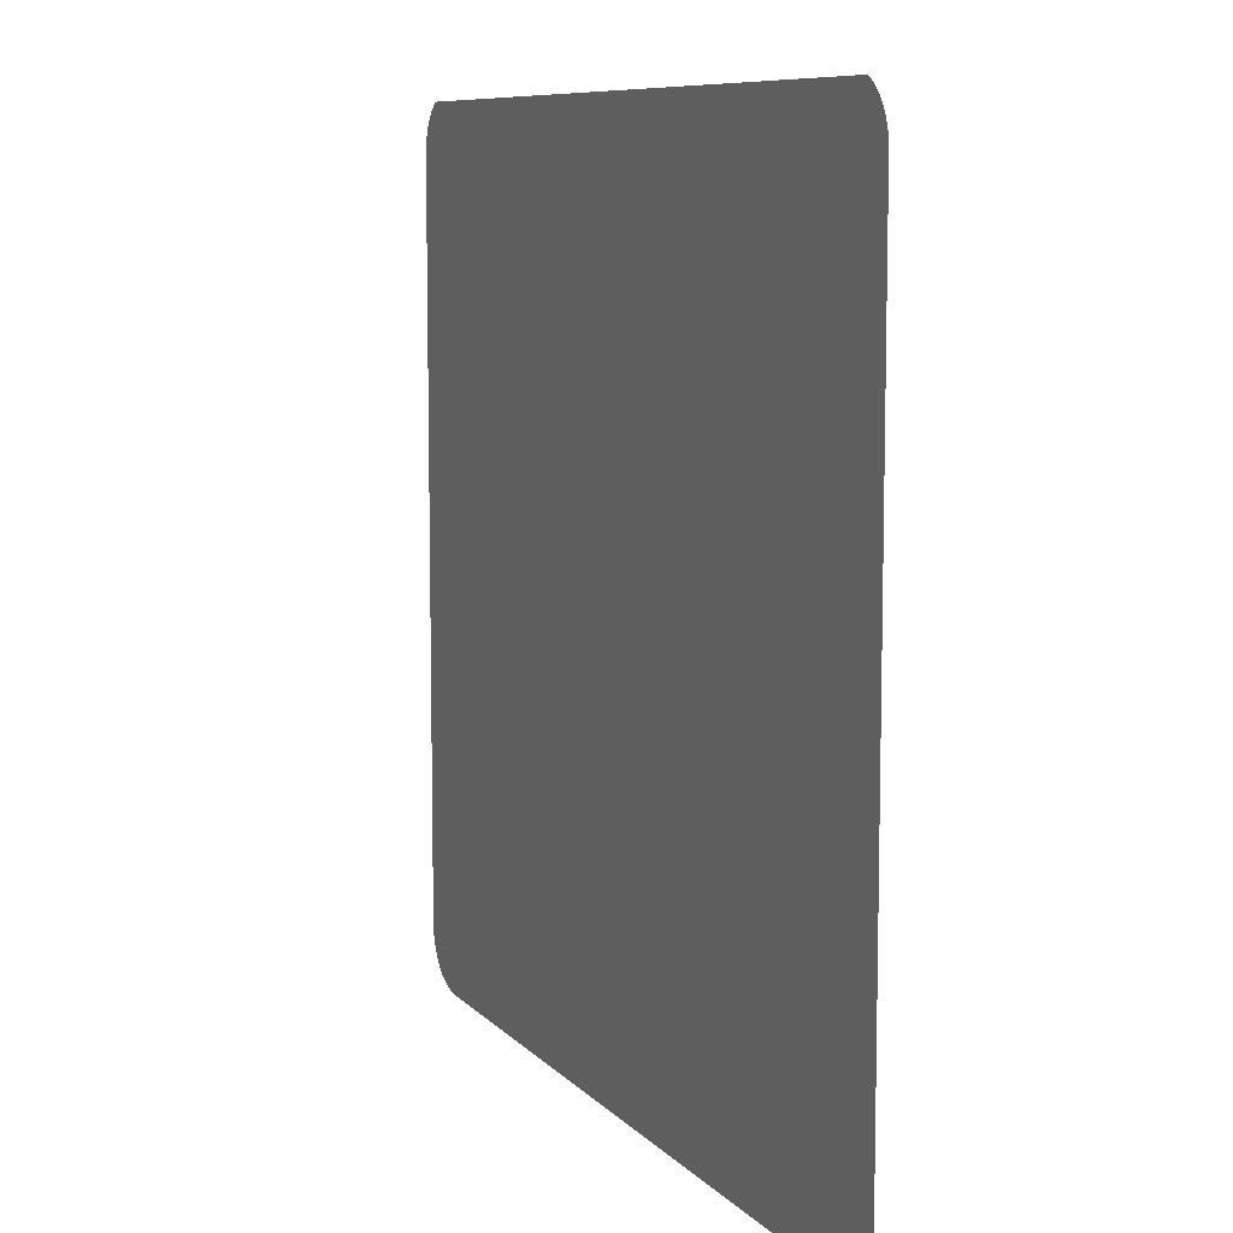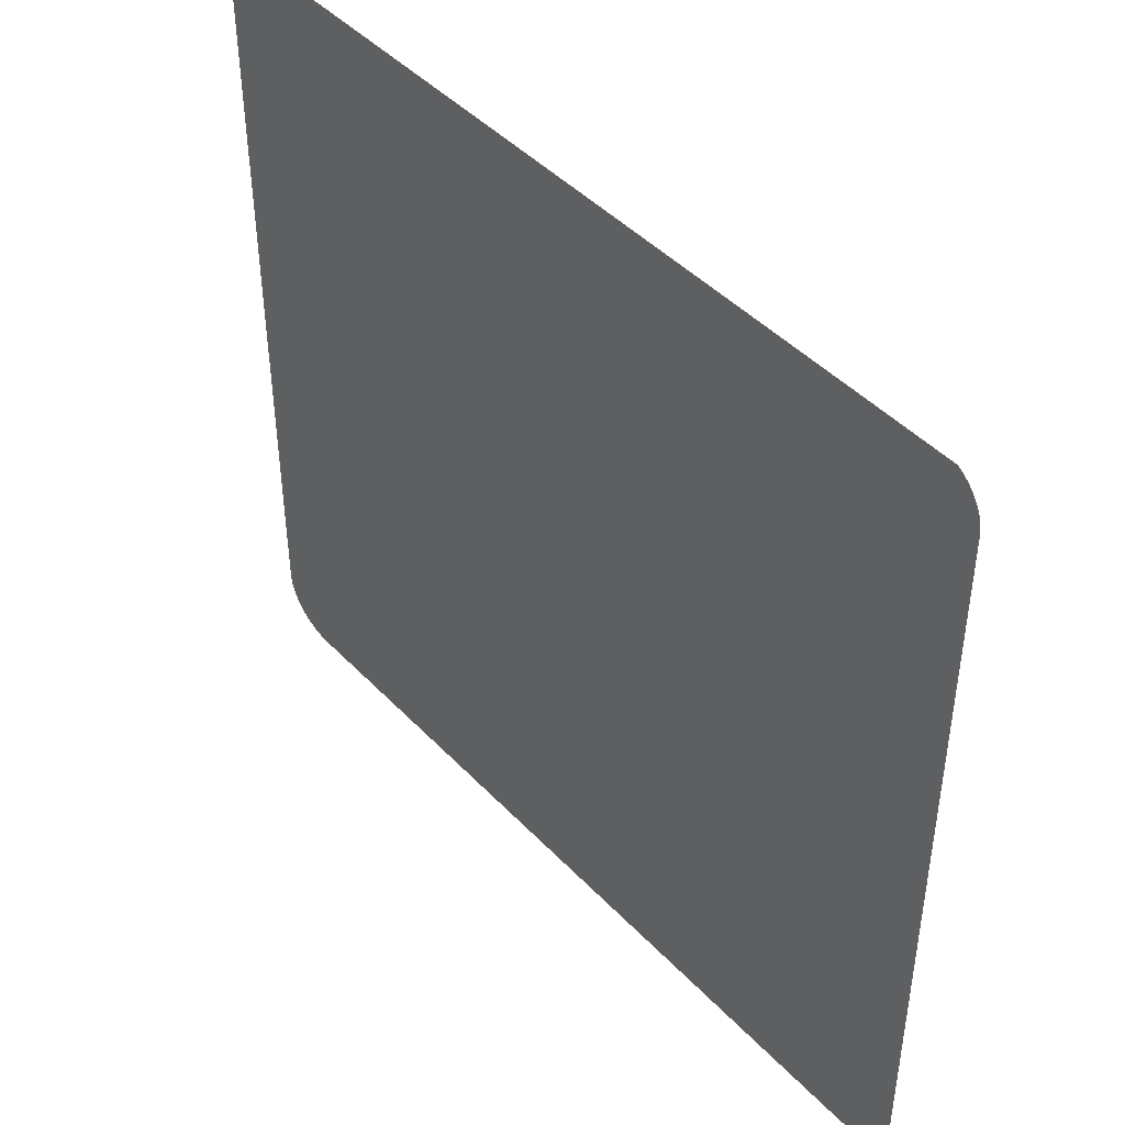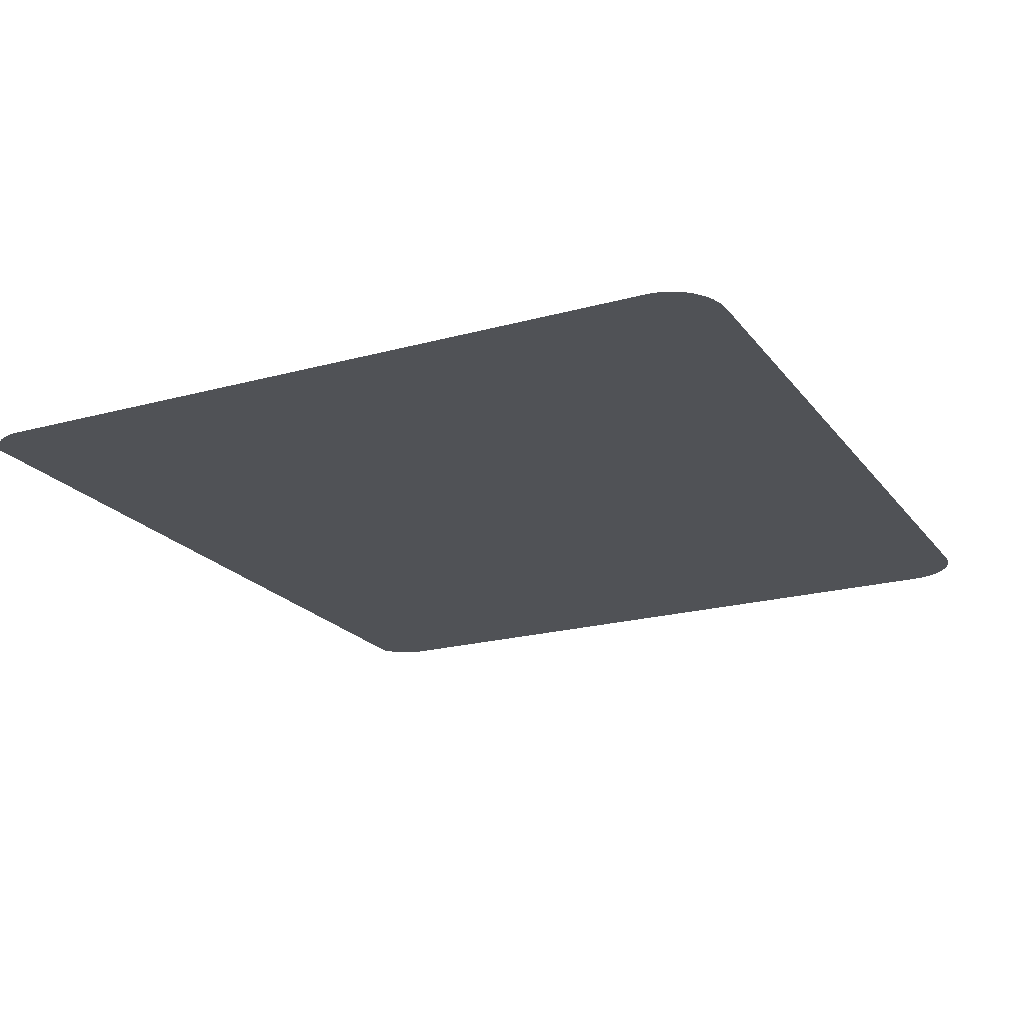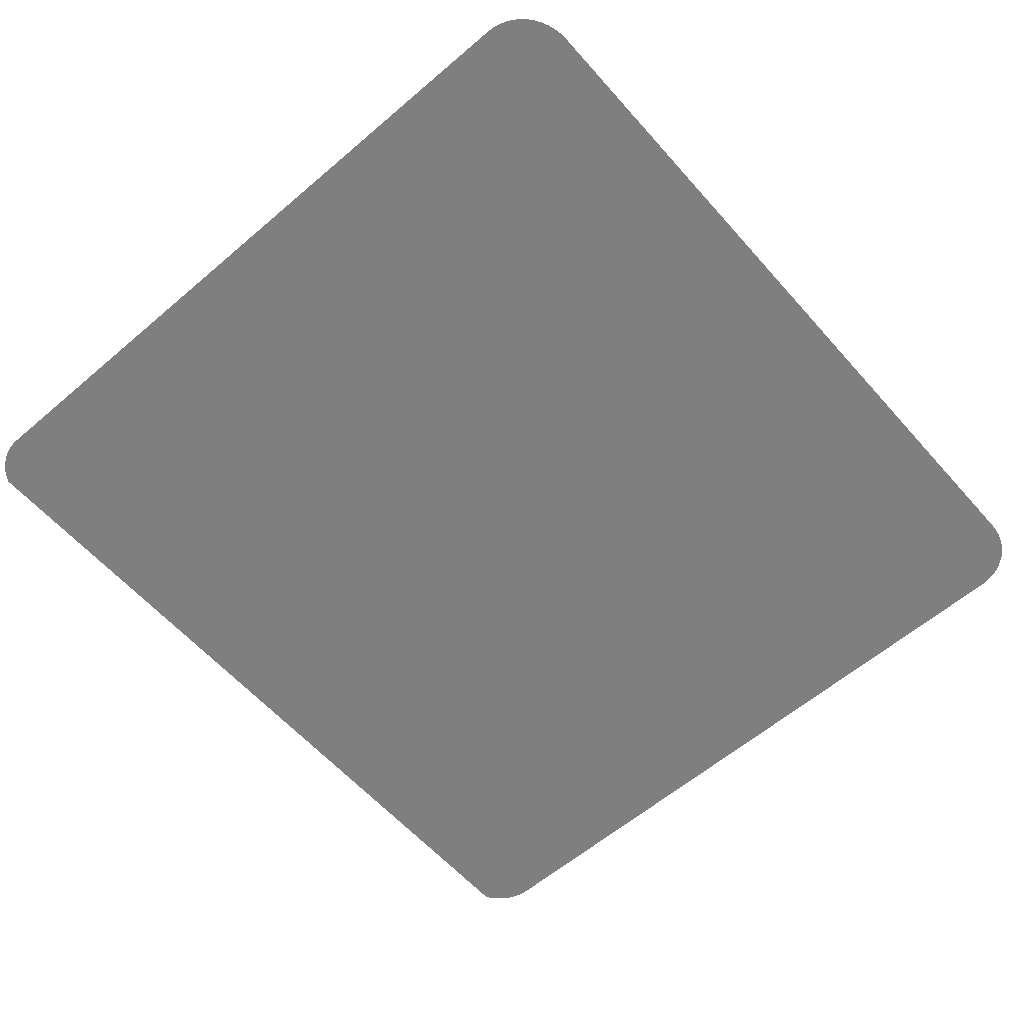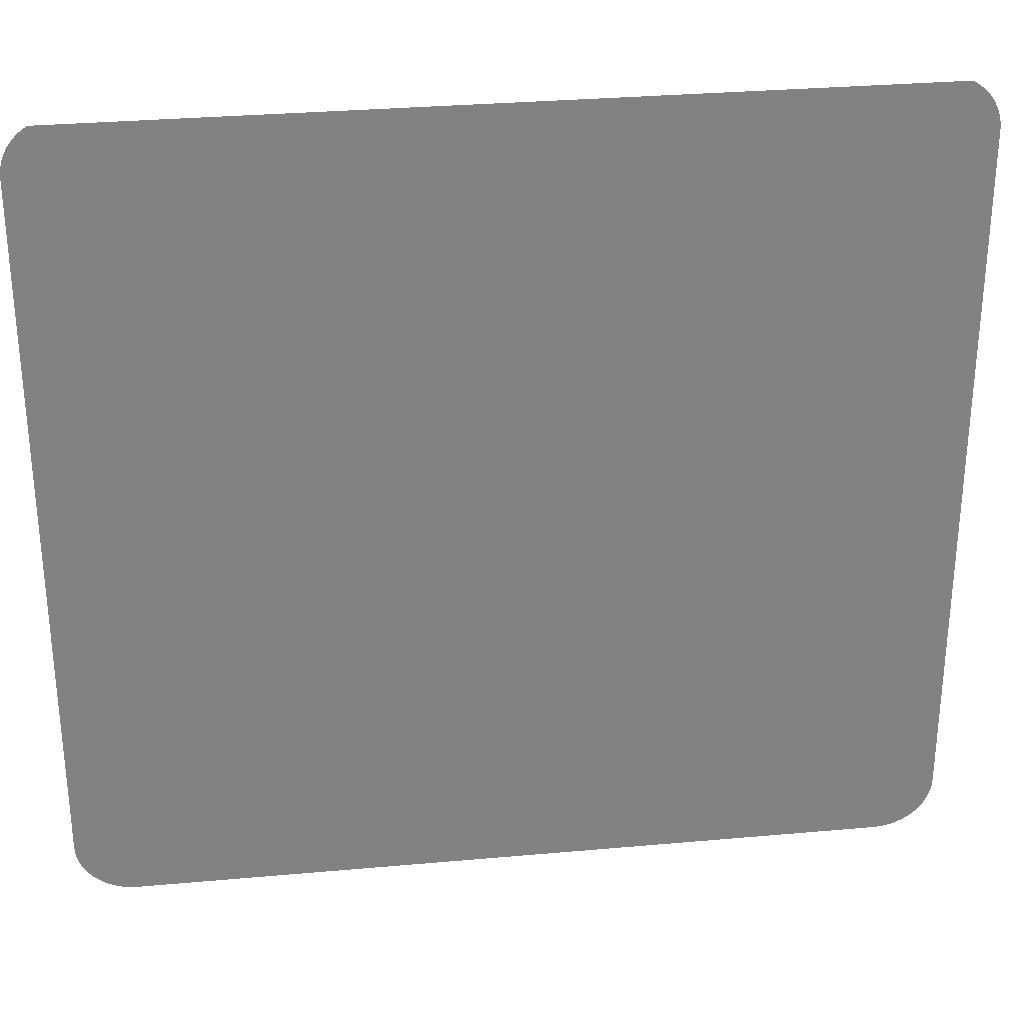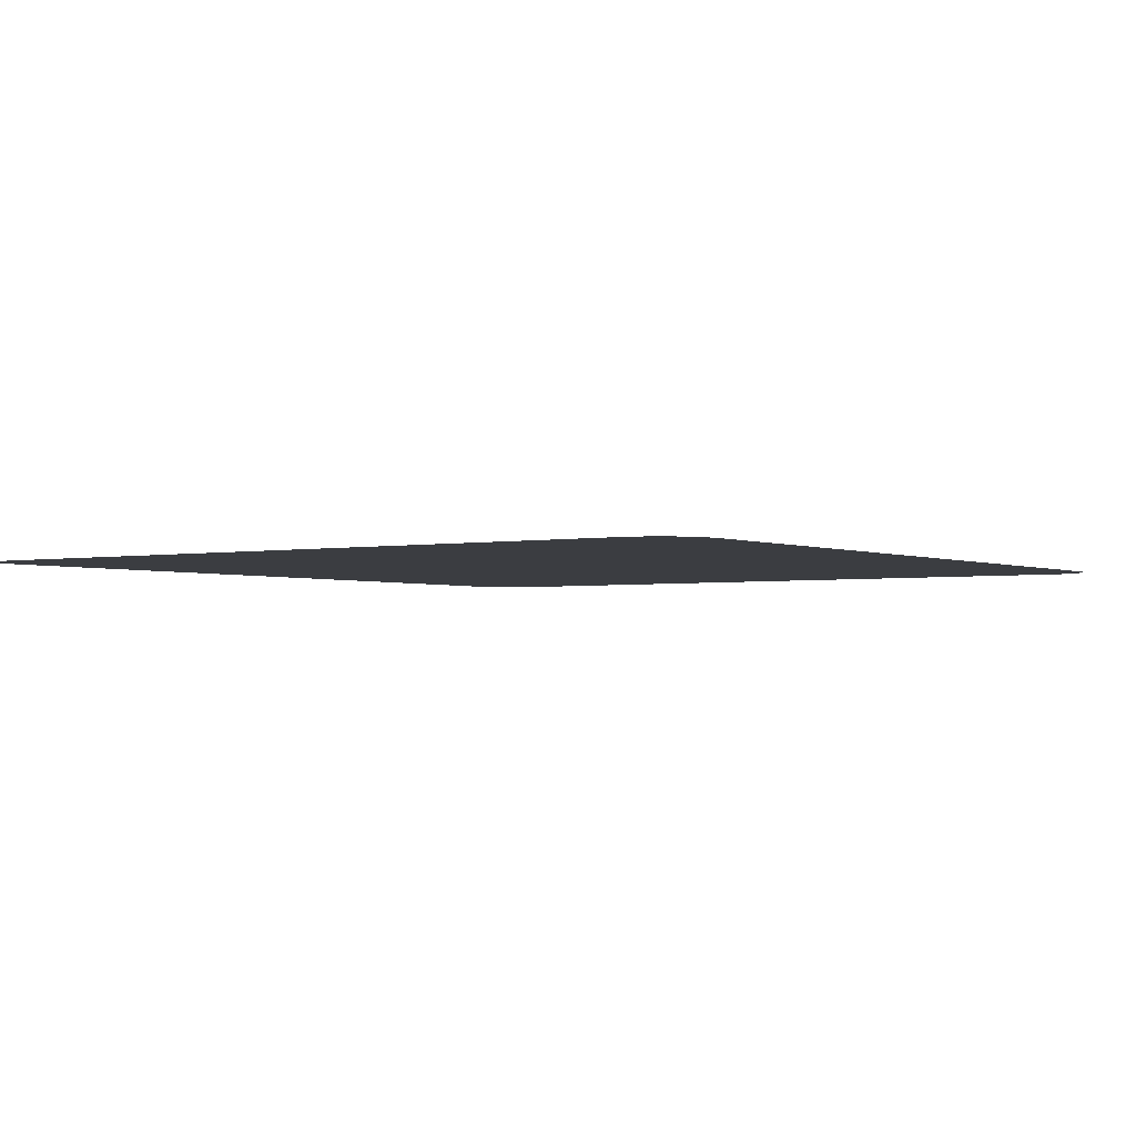
<metadata>
{"format":"obj","ext":"obj","renderer":"f3d","projection":"perspective","resolution":1024,"background":"white","views":[{"elev":8.7,"azim":67.0,"up":"+Z"},{"elev":44.8,"azim":-130.0,"up":"+Z"},{"elev":-20.8,"azim":116.4,"up":"+Y"},{"elev":-59.9,"azim":131.2,"up":"+Y"},{"elev":29.7,"azim":-7.5,"up":"+Z"},{"elev":-2.5,"azim":124.4,"up":"+Y"}]}
</metadata>
<code>
o #ID628
v -0.2728 0.006883 0.1228
v -0.2728 0.006883 0.09438
v -0.2728 0.006883 0.1225
v -0.2728 0.006883 0.09409
v -0.2727 0.006883 0.1231
v -0.2727 0.006883 0.09382
v -0.2726 0.006883 0.1233
v -0.2726 0.006883 0.09355
v -0.2725 0.006883 0.1236
v -0.2725 0.006883 0.09329
v -0.2723 0.006883 0.1238
v -0.2723 0.006883 0.09306
v -0.2721 0.006883 0.124
v -0.2721 0.006883 0.09285
v -0.2719 0.006883 0.1242
v -0.2719 0.006883 0.09266
v -0.2716 0.006883 0.0925
v -0.2717 0.006883 0.1243
v -0.2392 0.006883 0.1244
v -0.2714 0.006883 0.09238
v -0.2711 0.006883 0.09229
v -0.2708 0.006883 0.09223
v -0.2705 0.006883 0.09221
v -0.2404 0.006883 0.09221
v -0.2401 0.006883 0.09223
v -0.2398 0.006883 0.09229
v -0.2395 0.006883 0.09238
v -0.2392 0.006883 0.0925
v -0.239 0.006883 0.09266
v -0.239 0.006883 0.1242
v -0.2388 0.006883 0.09285
v -0.2388 0.006883 0.124
v -0.2386 0.006883 0.1238
v -0.2386 0.006883 0.09306
v -0.2384 0.006883 0.1236
v -0.2384 0.006883 0.09329
v -0.2383 0.006883 0.1233
v -0.2383 0.006883 0.09355
v -0.2382 0.006883 0.1231
v -0.2382 0.006883 0.09382
v -0.2381 0.006883 0.1228
v -0.2381 0.006883 0.09409
v -0.2381 0.006883 0.1225
v -0.2381 0.006883 0.09438
f 1 2 3
f 3 2 1
f 2 1 4
f 4 1 2
f 4 1 5
f 5 1 4
f 4 5 6
f 6 5 4
f 6 5 7
f 7 5 6
f 6 7 8
f 8 7 6
f 8 7 9
f 9 7 8
f 8 9 10
f 10 9 8
f 10 9 11
f 11 9 10
f 10 11 12
f 12 11 10
f 12 11 13
f 13 11 12
f 12 13 14
f 14 13 12
f 14 13 15
f 15 13 14
f 14 15 16
f 16 15 14
f 16 15 17
f 17 15 16
f 17 15 18
f 18 15 17
f 17 18 19
f 19 18 17
f 17 19 20
f 20 19 17
f 20 19 21
f 21 19 20
f 21 19 22
f 22 19 21
f 22 19 23
f 23 19 22
f 23 19 24
f 24 19 23
f 24 19 25
f 25 19 24
f 25 19 26
f 26 19 25
f 26 19 27
f 27 19 26
f 27 19 28
f 28 19 27
f 28 19 29
f 29 19 28
f 29 19 30
f 30 19 29
f 29 30 31
f 31 30 29
f 31 30 32
f 32 30 31
f 31 32 33
f 33 32 31
f 31 33 34
f 34 33 31
f 34 33 35
f 35 33 34
f 34 35 36
f 36 35 34
f 36 35 37
f 37 35 36
f 36 37 38
f 38 37 36
f 38 37 39
f 39 37 38
f 38 39 40
f 40 39 38
f 40 39 41
f 41 39 40
f 40 41 42
f 42 41 40
f 42 41 43
f 43 41 42
f 42 43 44
f 44 43 42

</code>
